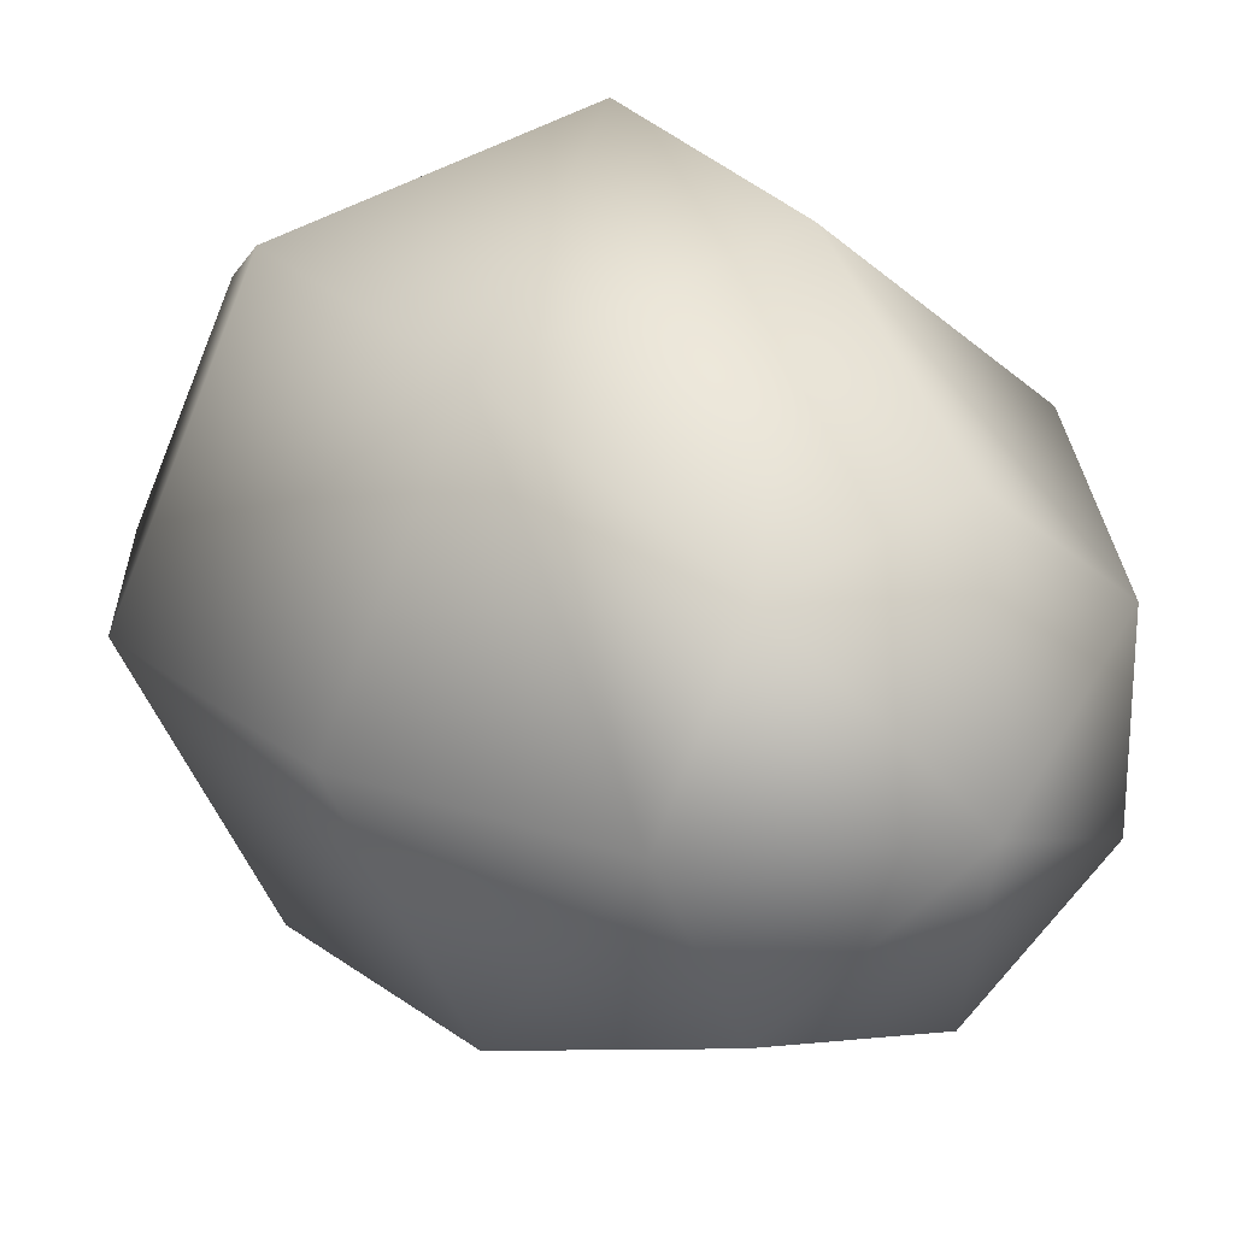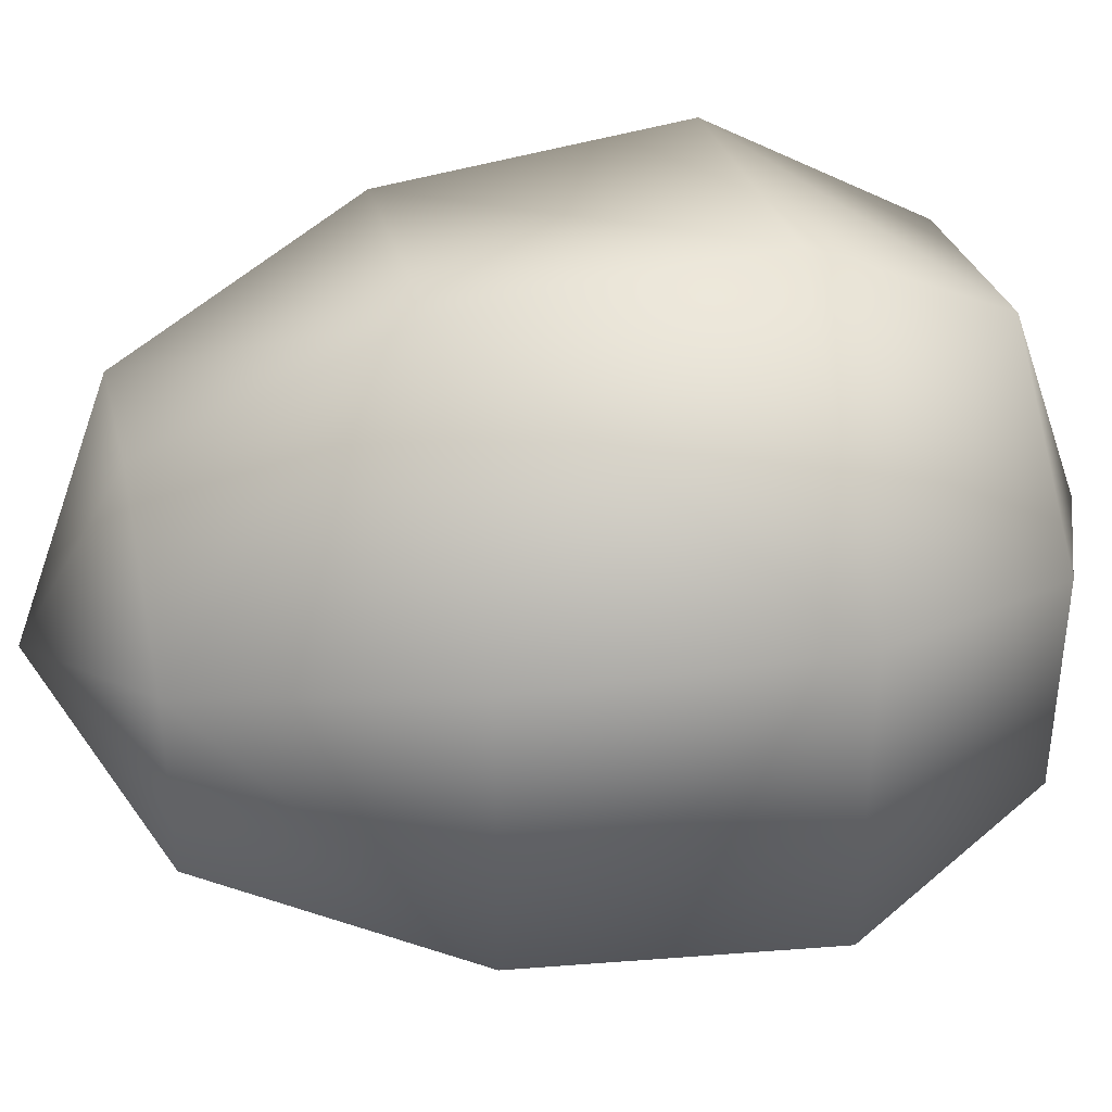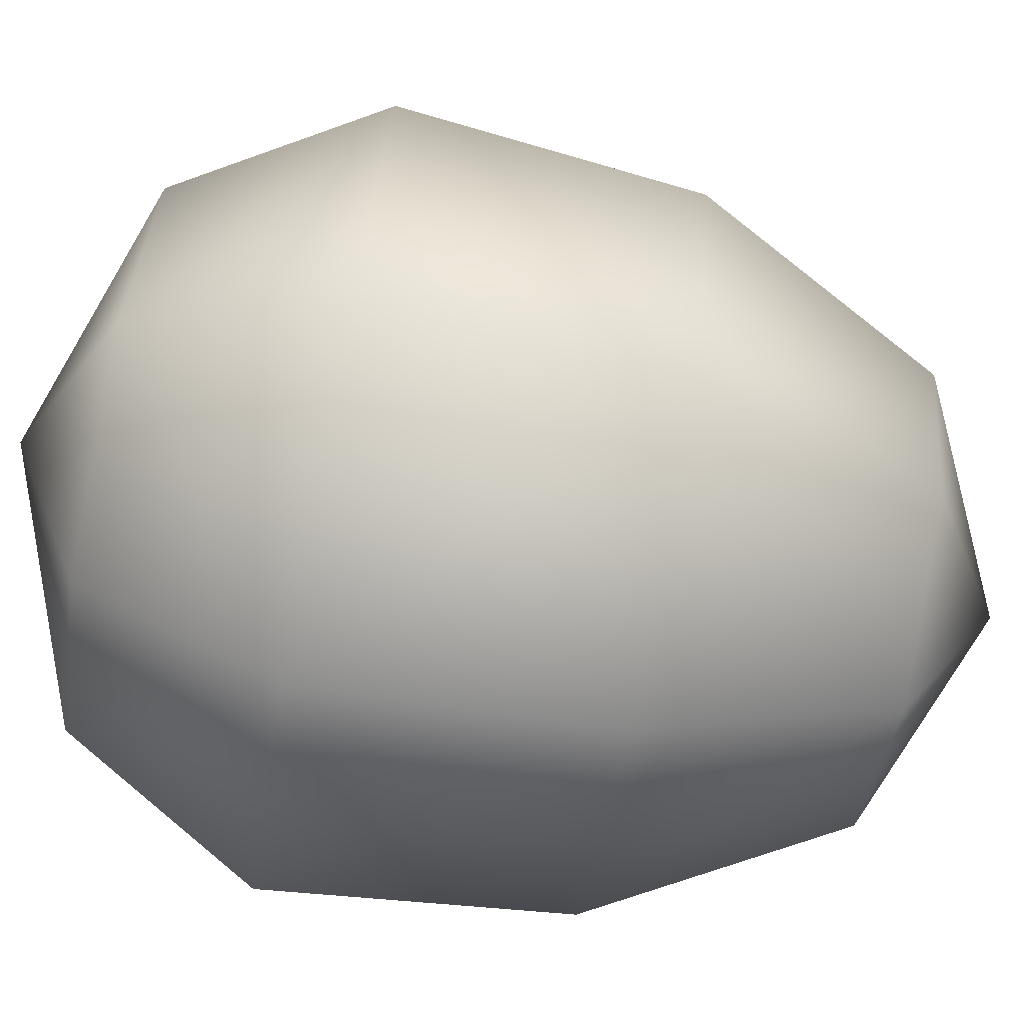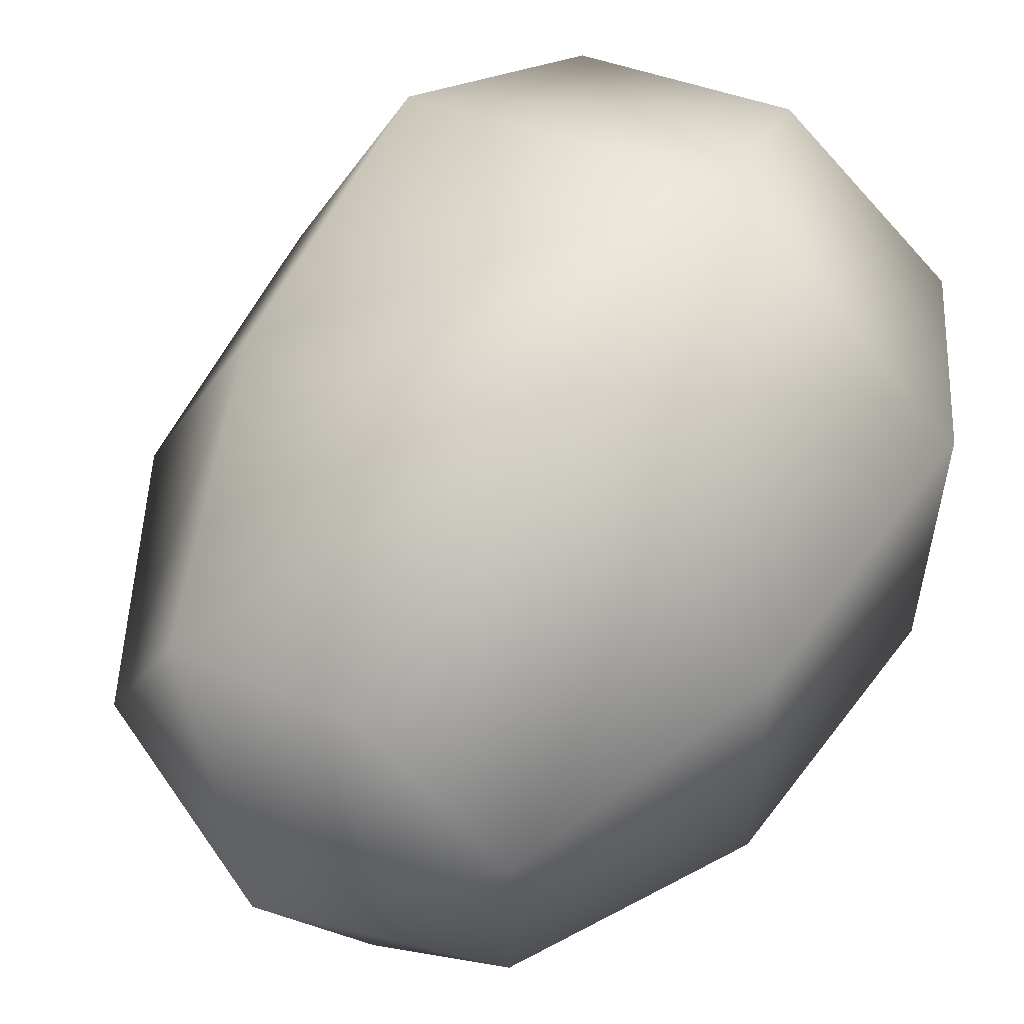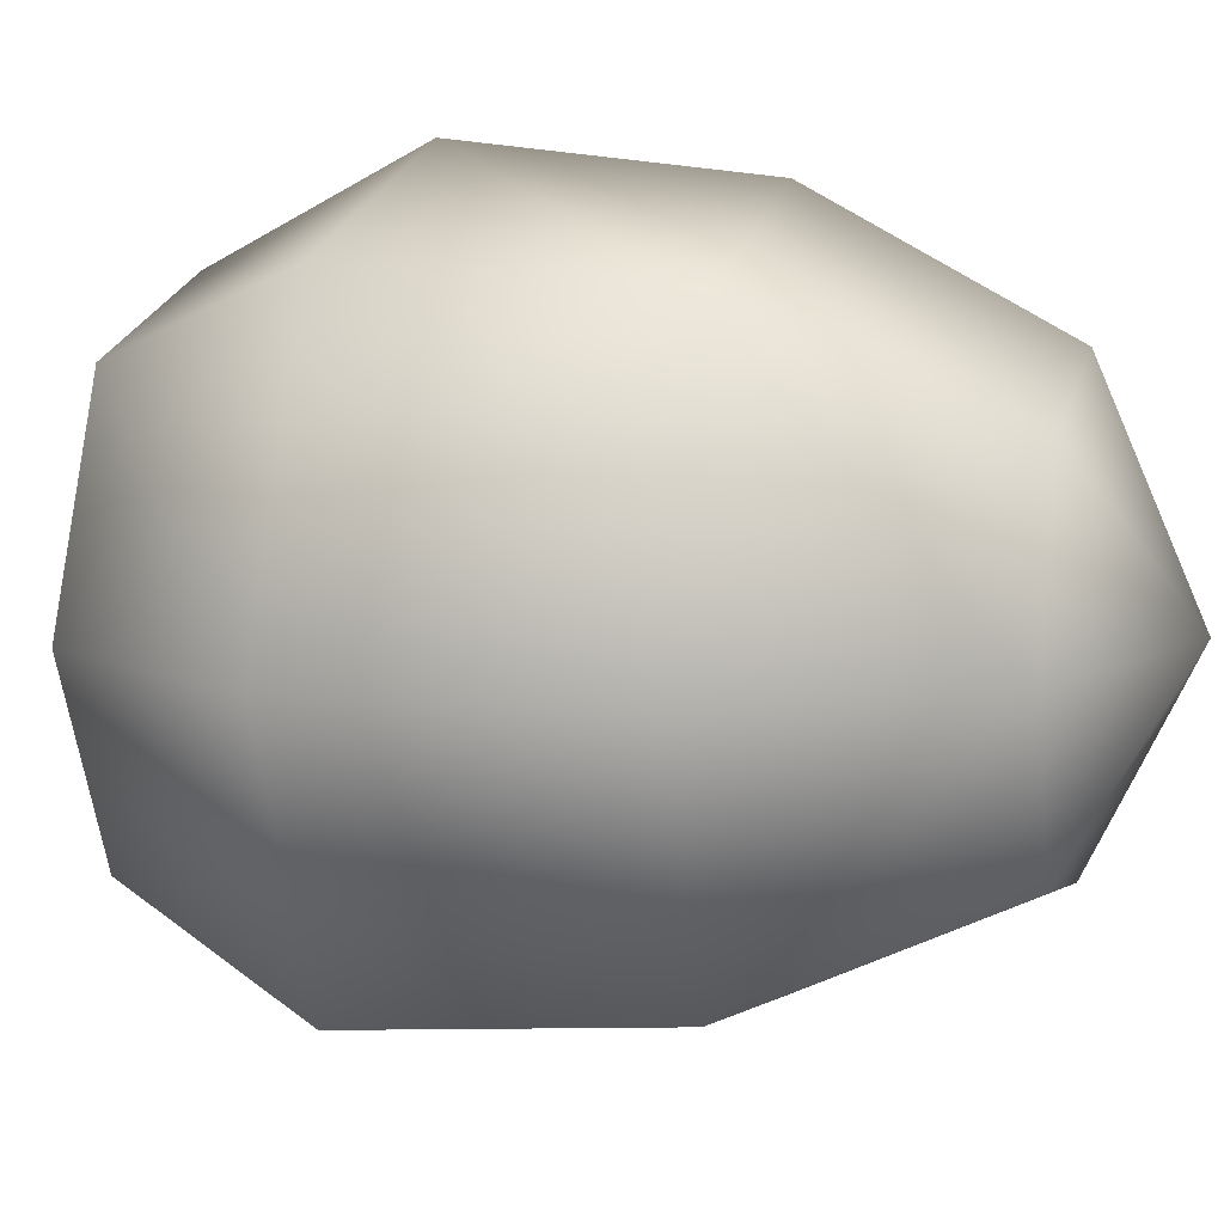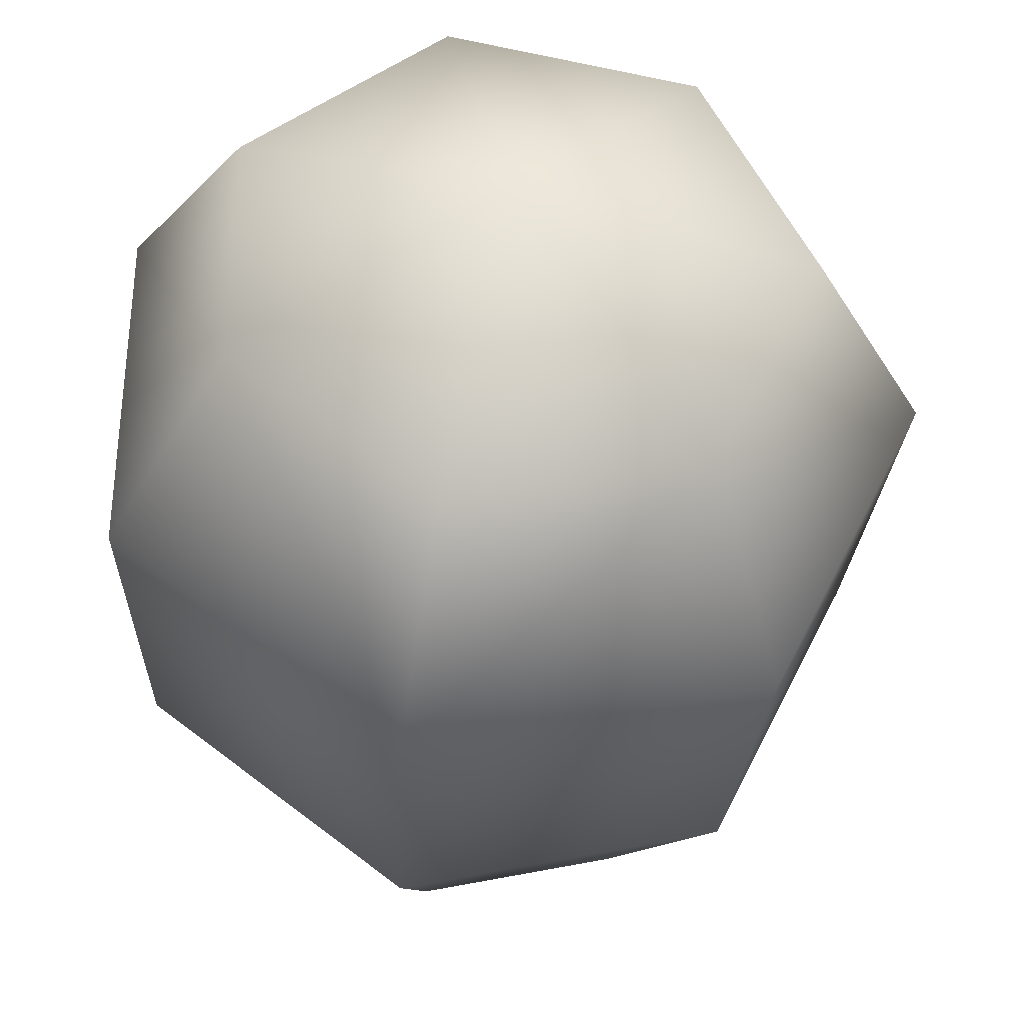
<metadata>
{"format":"obj","ext":"obj","renderer":"f3d","projection":"perspective","resolution":1024,"background":"white","views":[{"elev":23.1,"azim":148.2,"up":"+Z"},{"elev":39.5,"azim":-102.5,"up":"+Z"},{"elev":-78.1,"azim":79.5,"up":"+Z"},{"elev":56.5,"azim":-149.0,"up":"+Z"},{"elev":11.2,"azim":104.8,"up":"+Z"},{"elev":-35.0,"azim":-3.0,"up":"+Z"}]}
</metadata>
<code>
o sphere2
v 0.5584 1.063 -3.965e-19
v 0.3482 1.063 0.4366
v -0.1243 1.063 0.5444
v -0.5031 1.063 0.2423
v -0.5031 1.063 -0.2423
v -0.1243 1.063 -0.5444
v 0.3482 1.063 -0.4366
v 0.88 0.4437 3.168e-18
v 0.5487 0.4437 0.688
v -0.1958 0.4437 0.8579
v -0.7929 0.4437 0.3818
v -0.7929 0.4437 -0.3818
v -0.1958 0.4437 -0.8579
v 0.5487 0.4437 -0.688
v 0.9511 -0.309 0
v 0.593 -0.309 0.7436
v -0.2116 -0.309 0.9272
v -0.8569 -0.309 0.4126
v -0.8569 -0.309 -0.4126
v -0.2116 -0.309 -0.9272
v 0.593 -0.309 -0.7436
v 0.663 -0.809 1.015e-18
v 0.4134 -0.809 0.5184
v -0.1475 -0.809 0.6464
v -0.5974 -0.809 0.2877
v -0.5974 -0.809 -0.2877
v -0.1475 -0.809 -0.6464
v 0.4134 -0.809 -0.5184
v 0 1.323 0
v 0 -1.053 0
g sphere2_default
f 1 9 8
f 1 14 7
f 1 29 2
f 2 9 1
f 2 10 9
f 2 29 3
f 3 10 2
f 3 29 4
f 4 10 3
f 4 12 11
f 4 29 5
f 5 12 4
f 5 29 6
f 6 12 5
f 6 14 13
f 6 29 7
f 7 14 6
f 7 29 1
f 8 14 1
f 8 15 14
f 9 15 8
f 9 17 16
f 10 17 9
f 10 18 17
f 11 10 4
f 11 18 10
f 12 18 11
f 12 20 19
f 13 12 6
f 13 20 12
f 14 15 21
f 14 20 13
f 15 23 22
f 15 28 21
f 16 15 9
f 16 23 15
f 16 24 23
f 17 24 16
f 18 24 17
f 18 26 25
f 19 18 12
f 19 26 18
f 20 26 19
f 20 28 27
f 21 20 14
f 21 28 20
f 22 28 15
f 22 30 28
f 23 30 22
f 24 30 23
f 25 24 18
f 25 30 24
f 26 30 25
f 27 26 20
f 27 30 26
f 28 30 27

</code>
